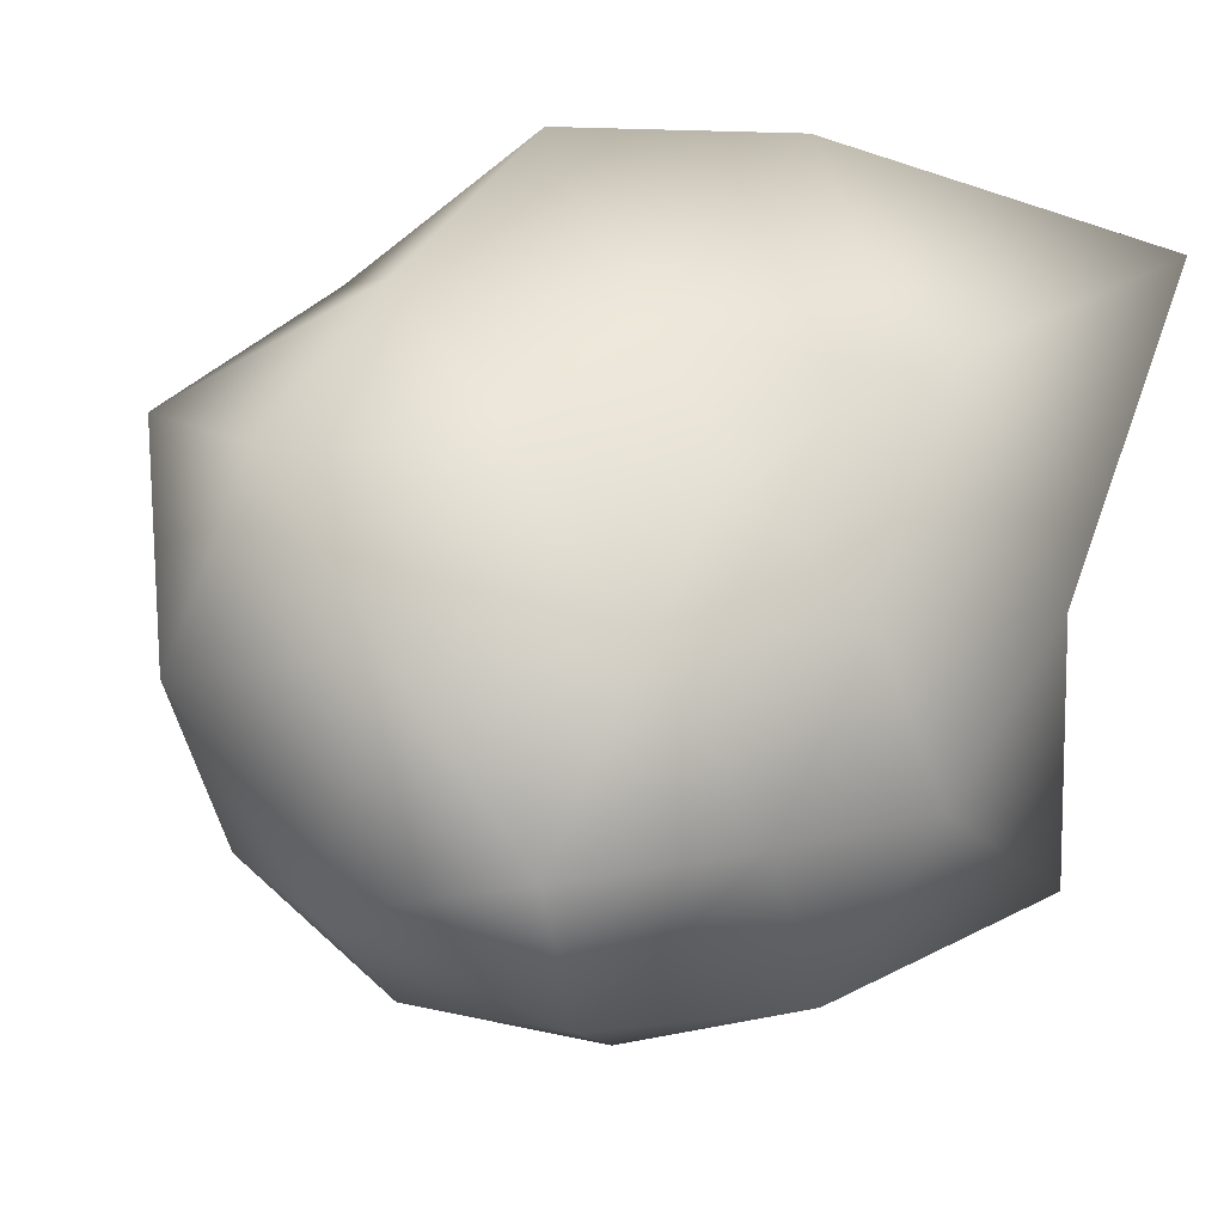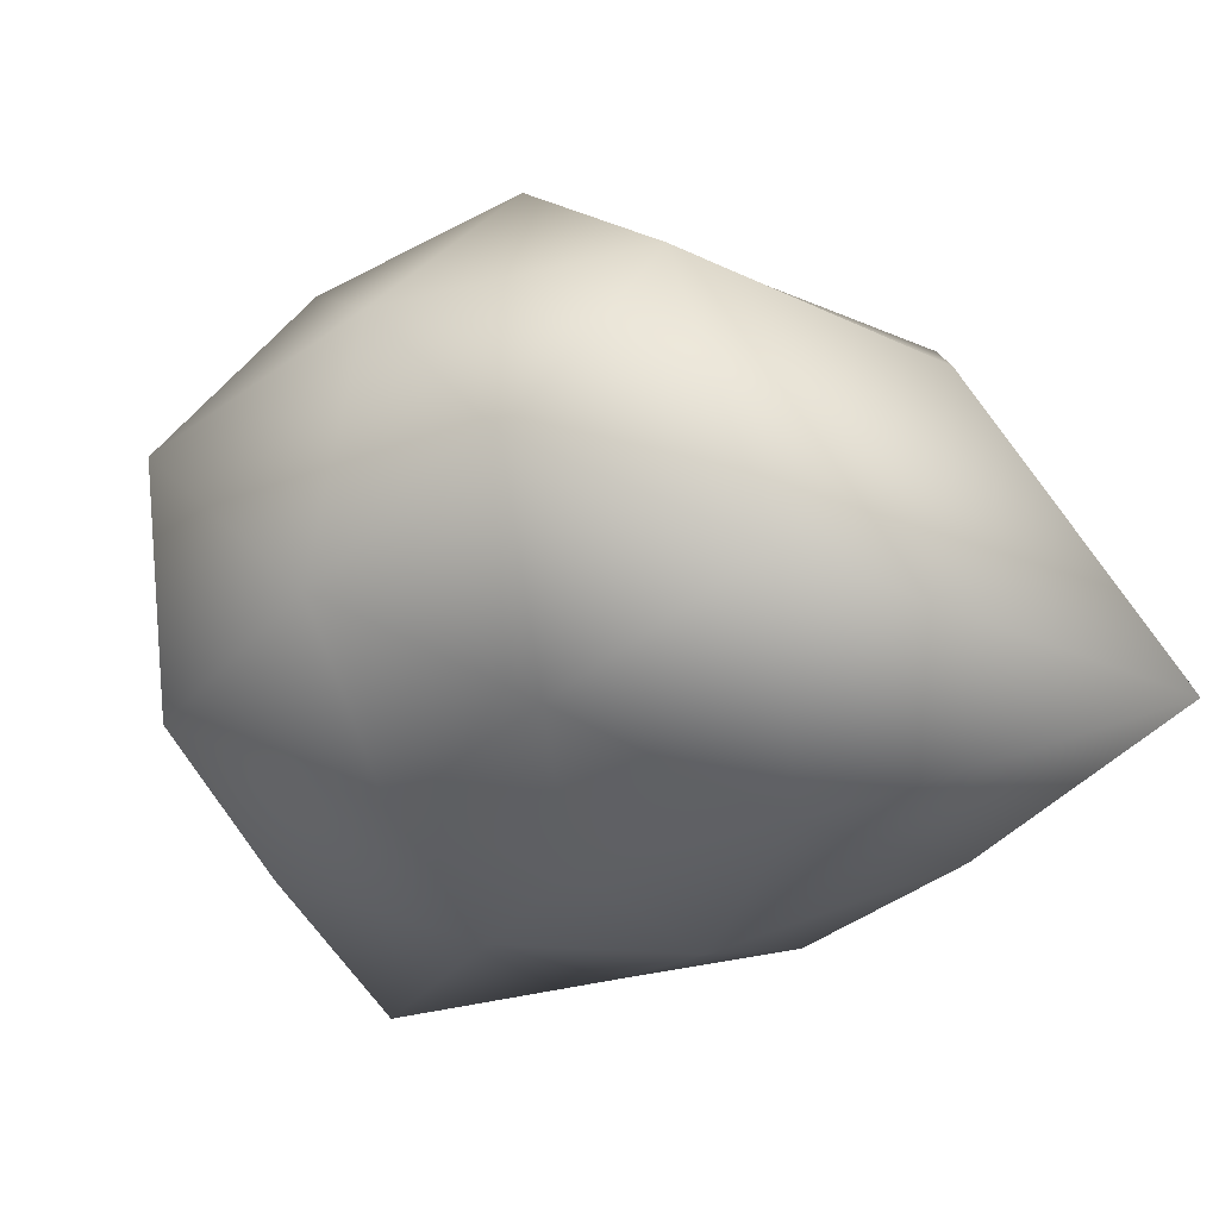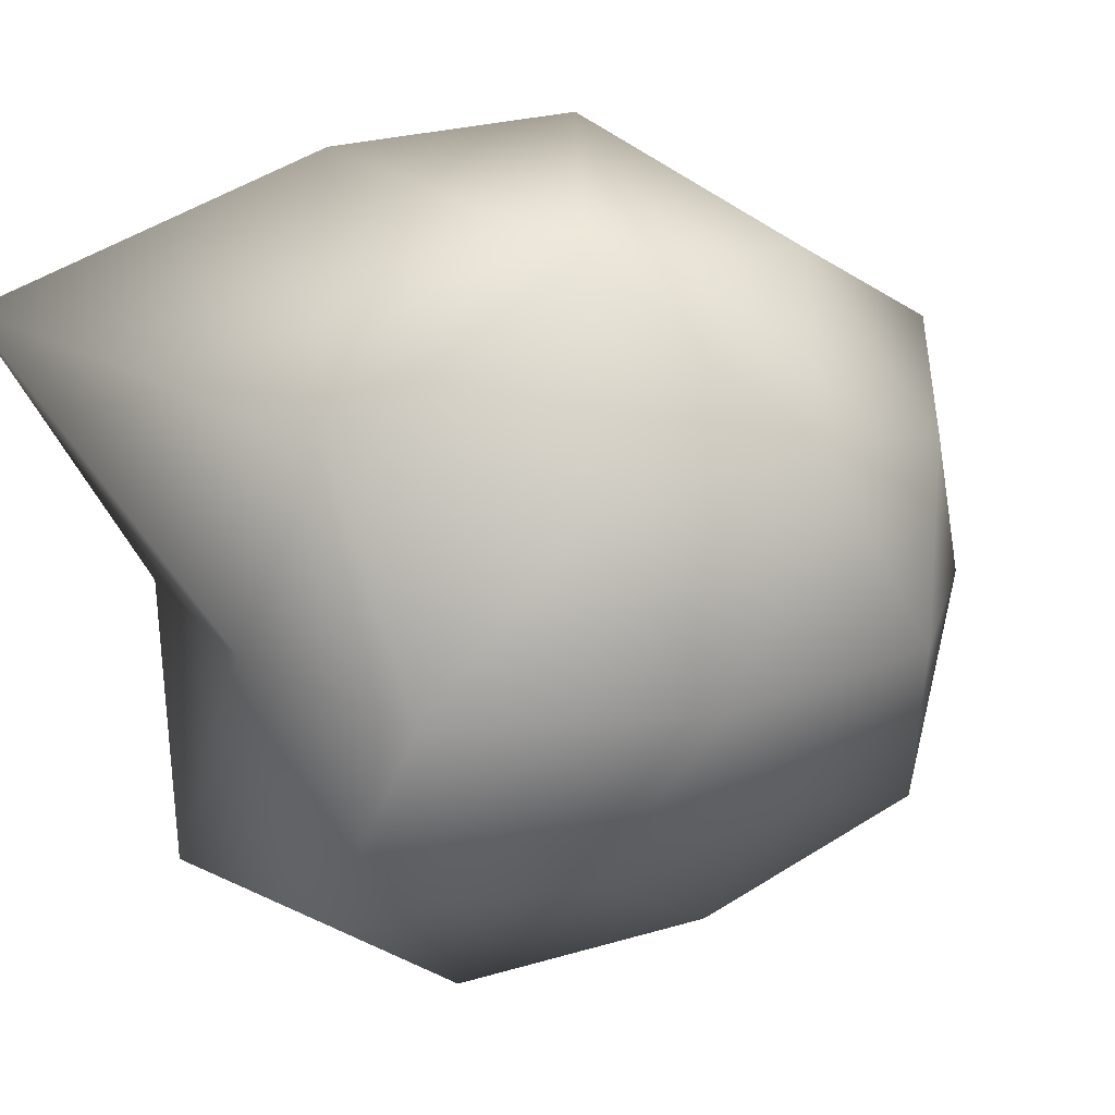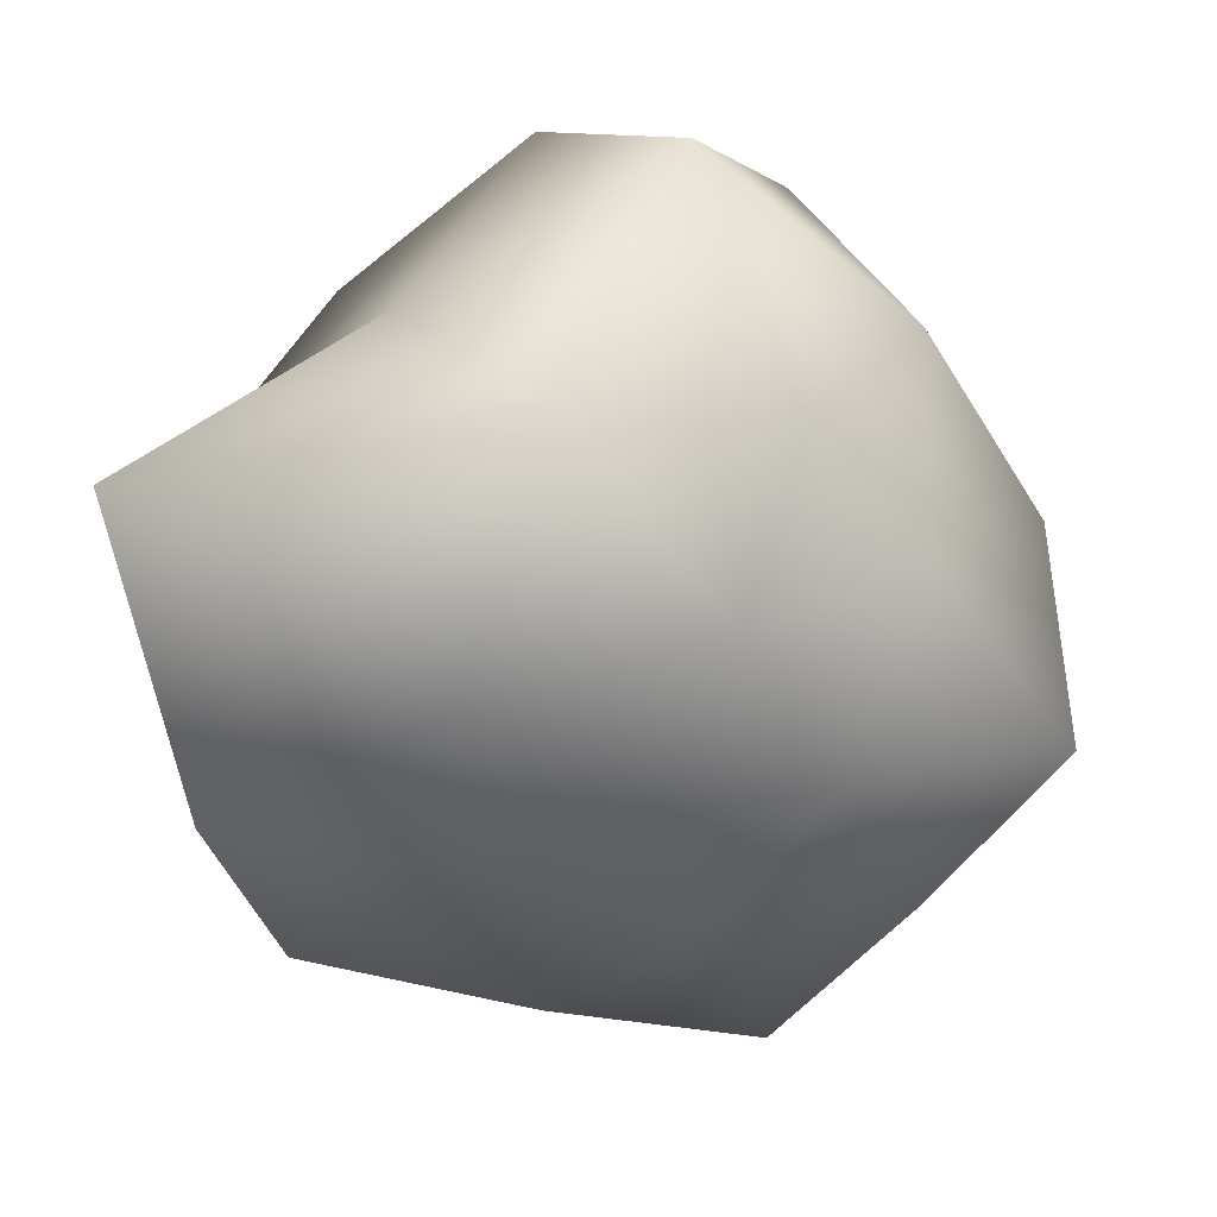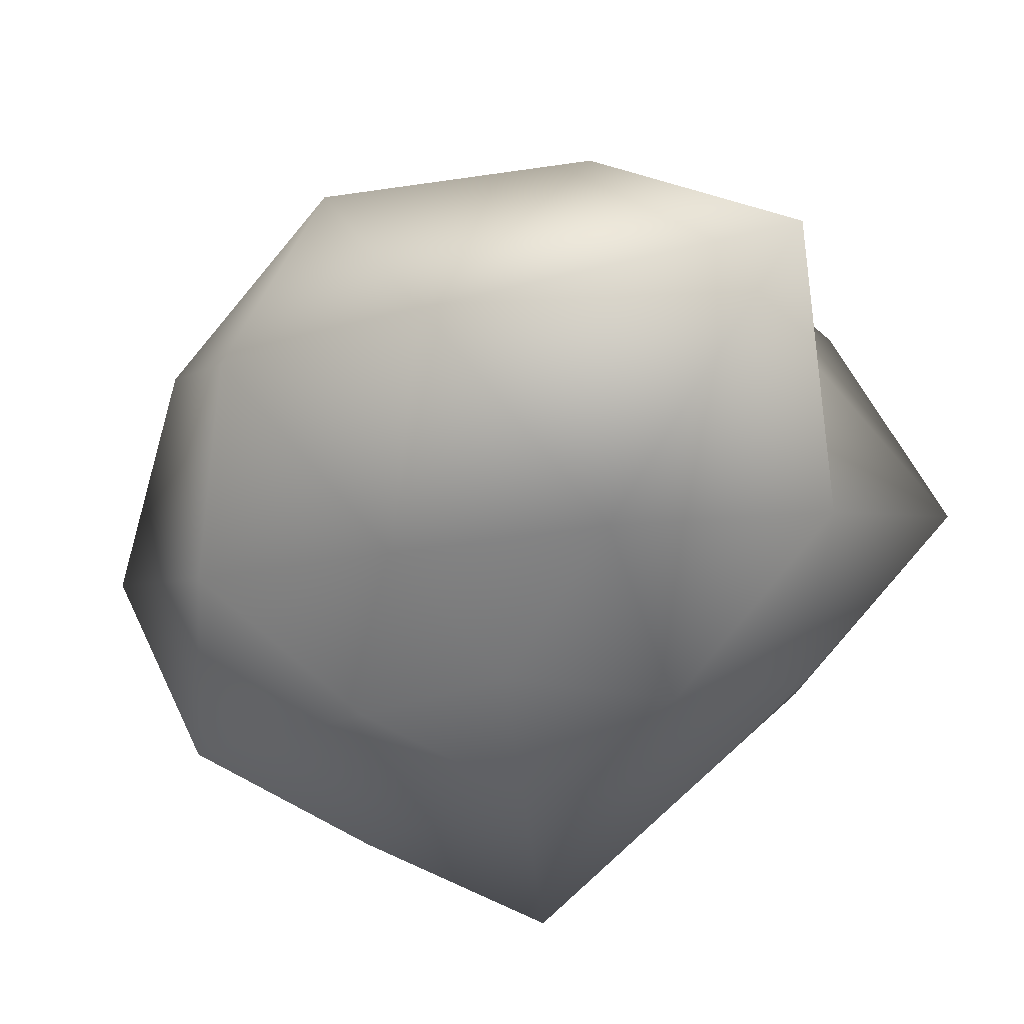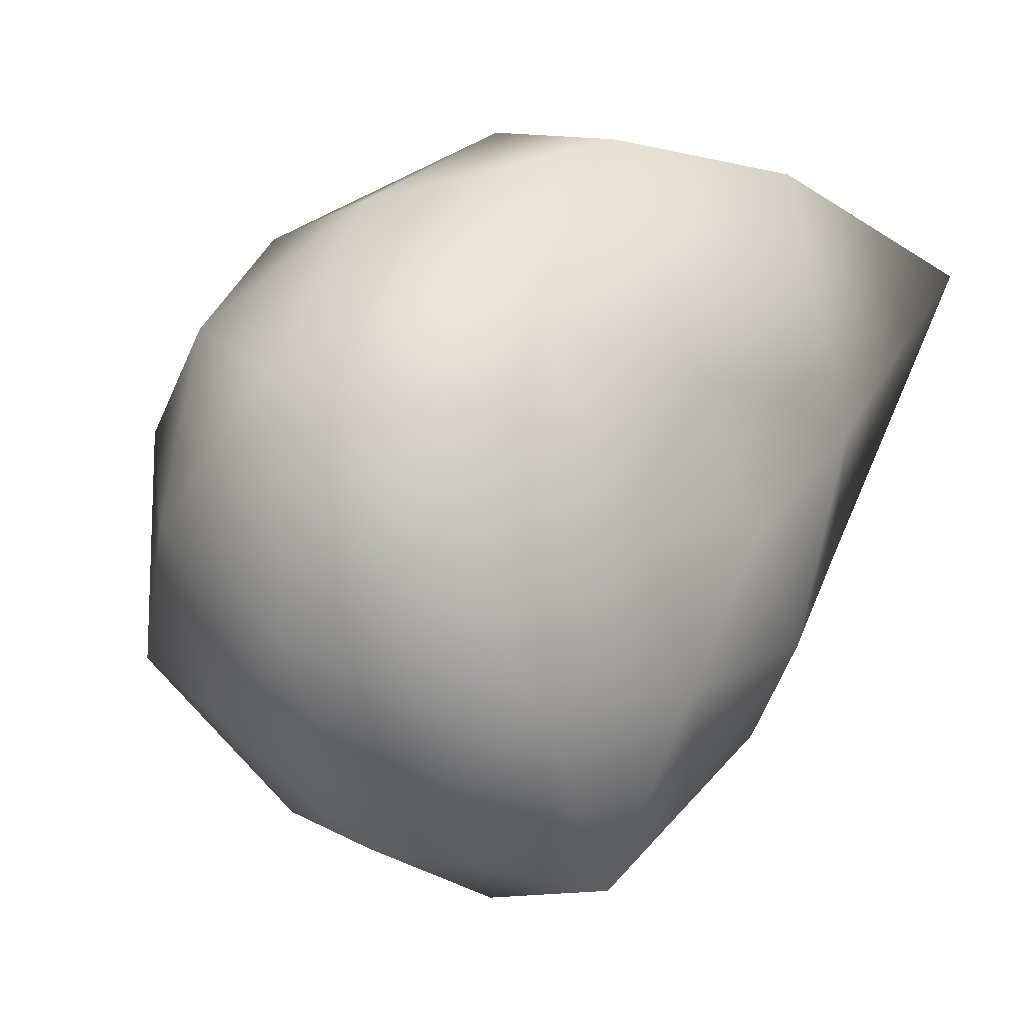
<metadata>
{"format":"obj","ext":"obj","renderer":"f3d","projection":"perspective","resolution":1024,"background":"white","views":[{"elev":-31.5,"azim":-22.9,"up":"+Z"},{"elev":-48.4,"azim":-10.5,"up":"+Y"},{"elev":51.4,"azim":147.5,"up":"+Z"},{"elev":-57.9,"azim":106.4,"up":"+Y"},{"elev":-65.8,"azim":24.9,"up":"+Y"},{"elev":-4.6,"azim":-59.1,"up":"+Z"}]}
</metadata>
<code>
v  -0.0021 1.044 -0.0001
v  0.6052 0.969 0.001
v  0.1684 0.9601 -0.5751
v  1.302 0.6536 -0.0167
v  0.9044 0.6994 -0.6707
v  0.3024 0.503 -0.9492
v  -0.5372 1.034 -0.3681
v  -0.2987 0.6055 -0.8798
v  -0.8106 0.5368 -0.5526
v  -0.5226 1.025 0.392
v  -0.9761 0.6315 0.0284
v  -0.8795 0.5594 0.6584
v  0.194 1.016 0.5971
v  -0.3407 0.6695 1.047
v  0.3291 0.5024 0.9873
v  0.9711 0.6819 0.7091
v  1.177 -0.0065 0.4139
v  1.45 -0.0625 -0.5089
v  1.411 -1.079 1.028
v  1.136 -0.7157 -0.0208
v  0.8071 -0.5552 -0.6303
v  0.7041 0.0059 -0.9681
v  -0.0034 0.0122 -1.159
v  0.2862 -0.573 -0.848
v  -0.3601 -0.6241 -1.091
v  -0.7247 0.0044 -0.9646
v  -1.175 0.0127 -0.3645
v  -0.768 -0.622 -0.5516
v  -1.135 -0.601 -0.0064
v  -1.281 -0.0087 0.4387
v  -0.7494 0.0052 1.042
v  -0.8136 -0.6436 0.587
v  -0.3953 -0.6736 1.22
v  0.0009 -0.0047 1.403
v  0.8415 -0.0012 1.148
v  0.2908 -0.9476 1.208
v  0 -0.9624 -0
v  -0.1572 -0.8234 -0.4832
v  0.444 -0.8975 -0.3311
v  -0.5057 -0.8179 0.0001
v  -0.1613 -0.8441 0.4904
v  0.5239 -1.051 0.3812
g Rock003
f 1 2 3
f 2 4 5
f 2 5 3
f 3 5 6
f 1 3 7
f 3 6 8
f 3 8 7
f 7 8 9
f 1 7 10
f 7 9 11
f 7 11 10
f 10 11 12
f 1 10 13
f 10 12 14
f 10 14 13
f 13 14 15
f 1 13 2
f 13 15 16
f 13 16 2
f 2 16 4
f 4 17 18
f 17 19 20
f 17 20 18
f 18 20 21
f 6 22 23
f 22 21 24
f 22 24 23
f 23 24 25
f 9 26 27
f 26 25 28
f 26 28 27
f 27 28 29
f 12 30 31
f 30 29 32
f 30 32 31
f 31 32 33
f 15 34 35
f 34 33 36
f 34 36 35
f 35 36 19
f 21 22 18
f 22 6 5
f 22 5 18
f 18 5 4
f 25 26 23
f 26 9 8
f 26 8 23
f 23 8 6
f 29 30 27
f 30 12 11
f 30 11 27
f 27 11 9
f 33 34 31
f 34 15 14
f 34 14 31
f 31 14 12
f 19 17 35
f 17 4 16
f 17 16 35
f 35 16 15
f 37 38 39
f 38 25 24
f 38 24 39
f 39 24 21
f 37 40 38
f 40 29 28
f 40 28 38
f 38 28 25
f 37 41 40
f 41 33 32
f 41 32 40
f 40 32 29
f 37 42 41
f 42 19 36
f 42 36 41
f 41 36 33
f 37 39 42
f 39 21 20
f 39 20 42
f 42 20 19

</code>
